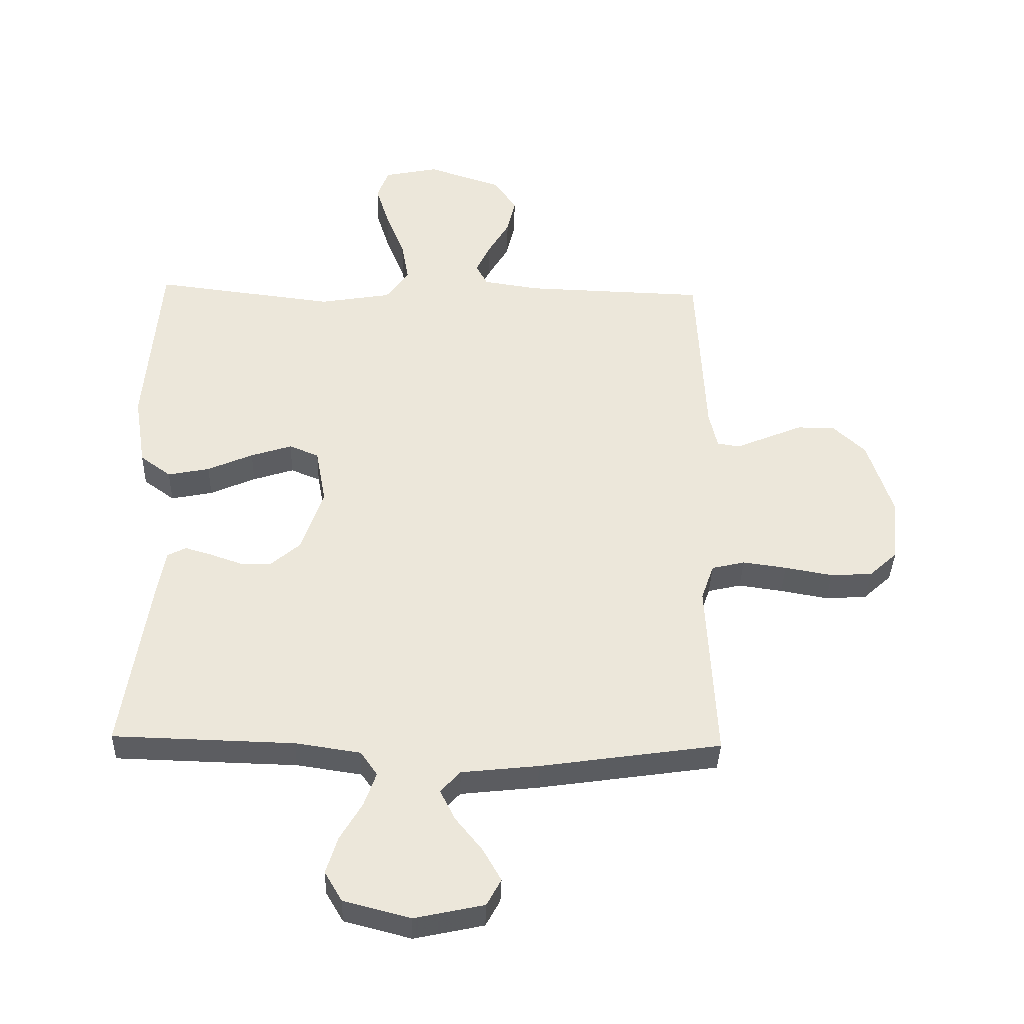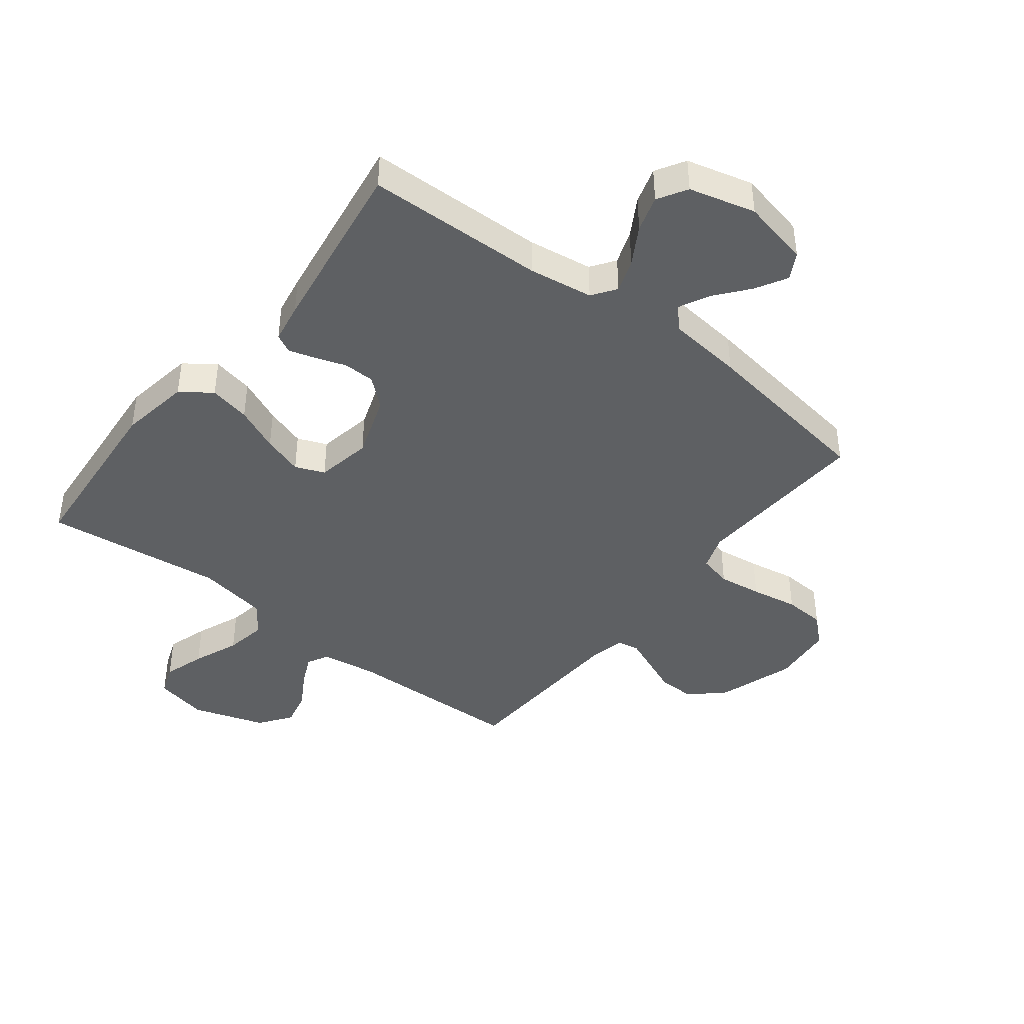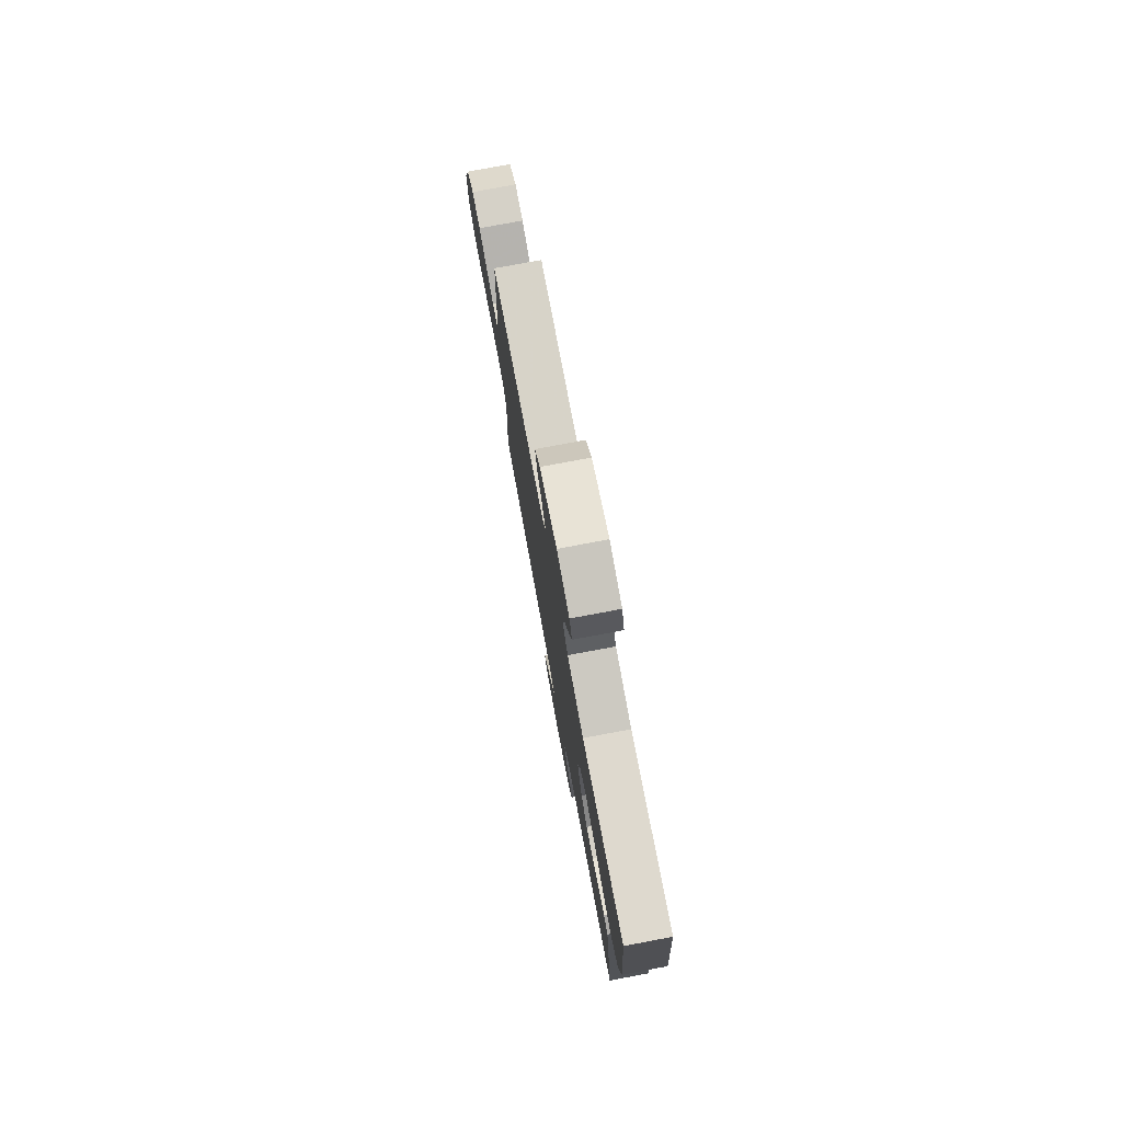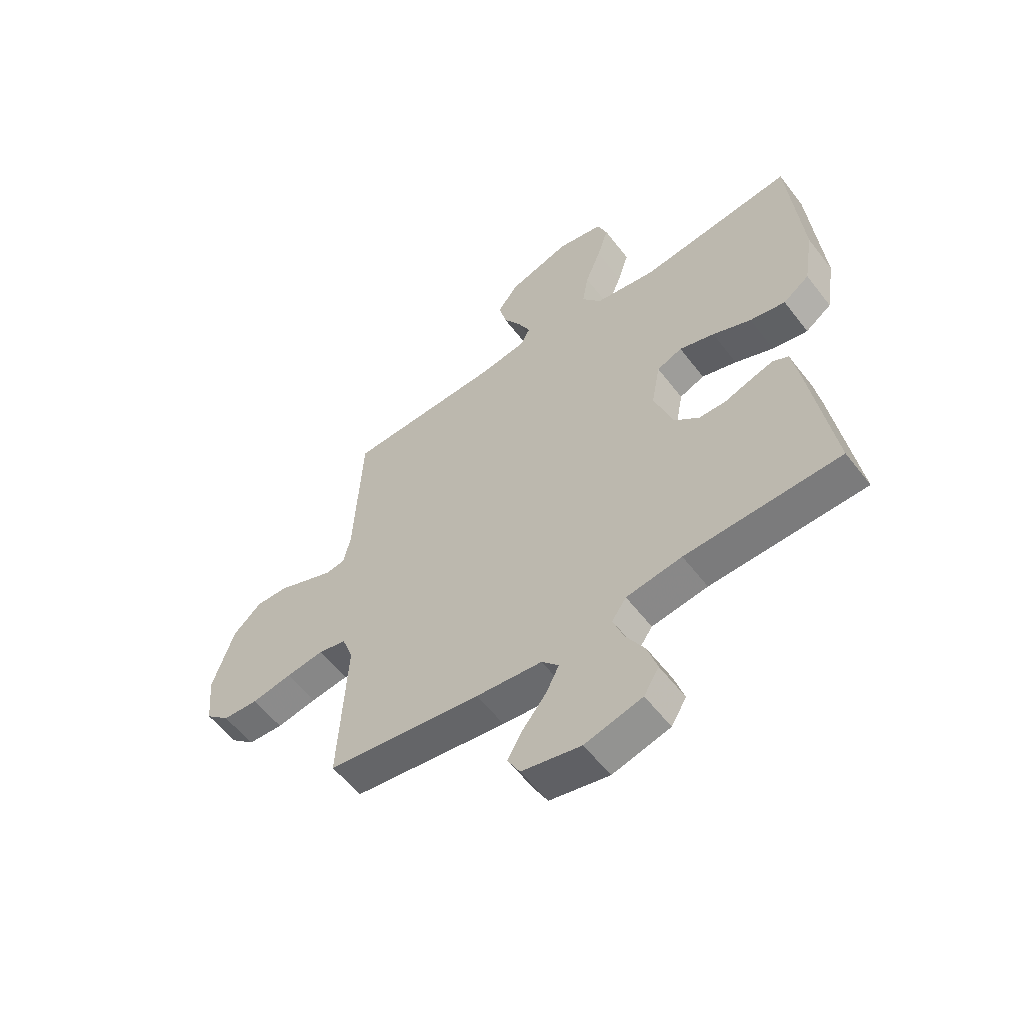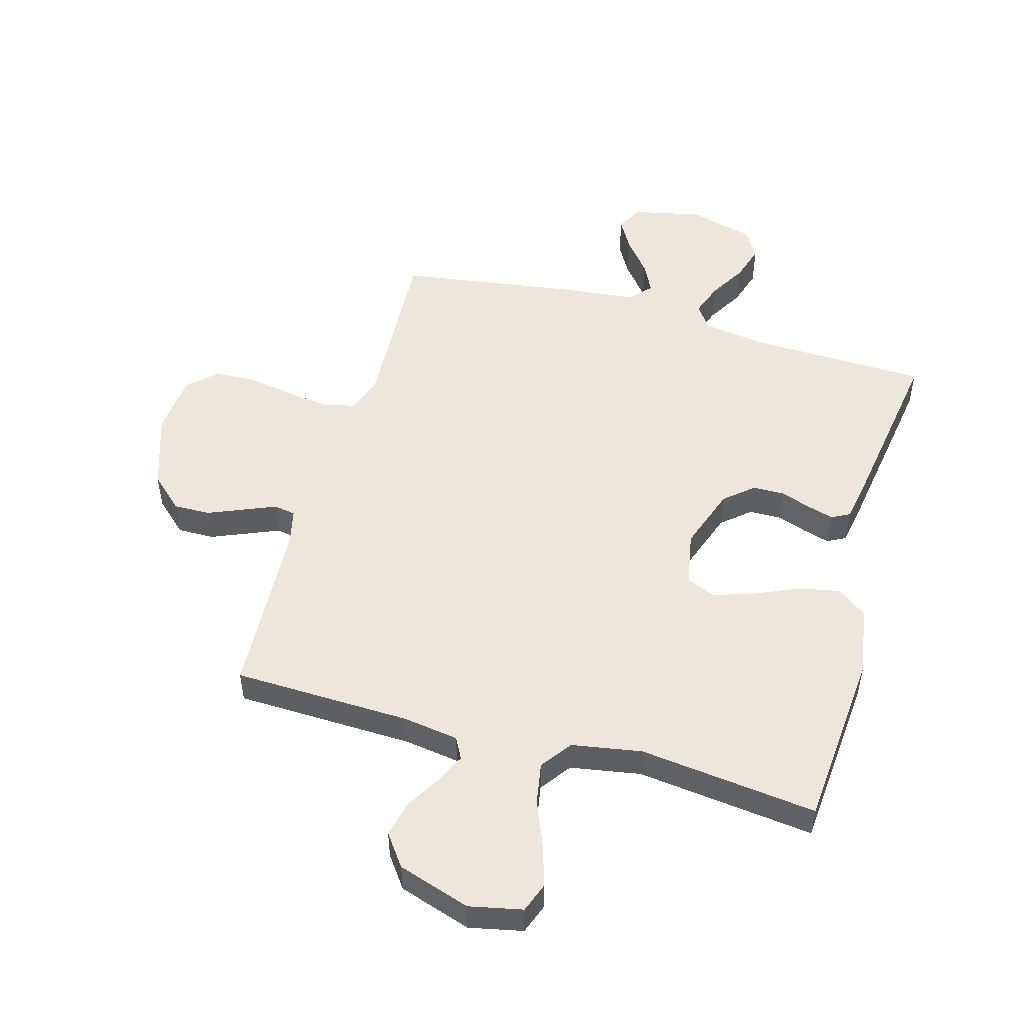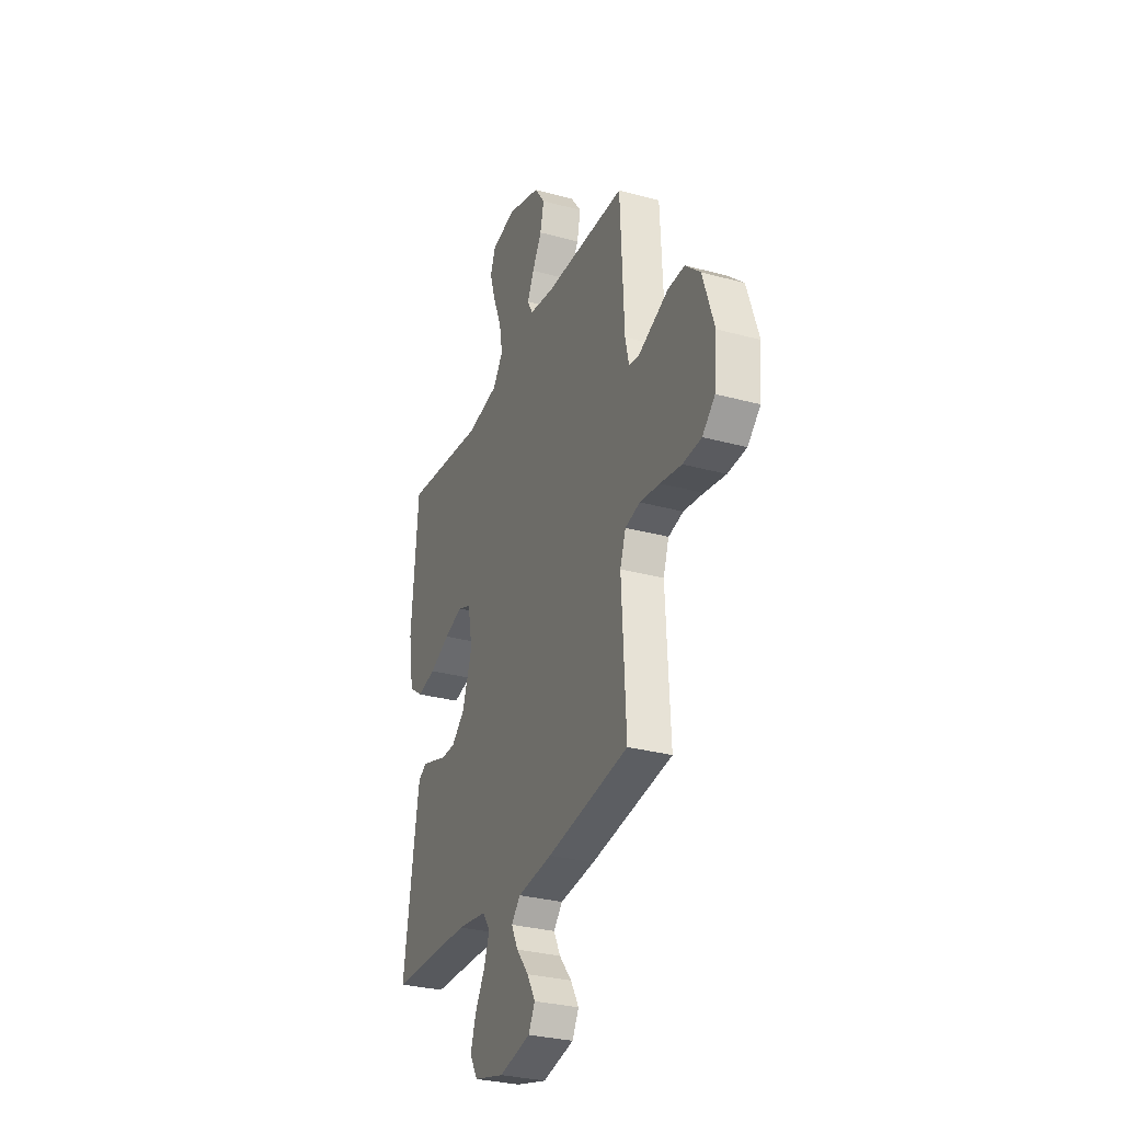
<metadata>
{"format":"obj","ext":"obj","renderer":"f3d","projection":"perspective","resolution":1024,"background":"white","views":[{"elev":-37.0,"azim":178.3,"up":"+Z"},{"elev":-42.2,"azim":142.0,"up":"+Y"},{"elev":77.9,"azim":79.4,"up":"+Z"},{"elev":-57.4,"azim":37.2,"up":"+Z"},{"elev":51.0,"azim":15.7,"up":"+Y"},{"elev":-30.4,"azim":-111.6,"up":"+Z"}]}
</metadata>
<code>
v -0.5 0.07 0.5
v -0.2 0.07 0.509
v -0.107 0.07 0.523
v -0.088 0.07 0.559
v -0.112 0.07 0.61
v -0.147 0.07 0.669
v -0.161 0.07 0.729
v -0.122 0.07 0.783
v 0 0.07 0.823
v 0.09 0.07 0.804
v 0.109 0.07 0.753
v 0.087 0.07 0.683
v 0.056 0.07 0.606
v 0.044 0.07 0.536
v 0.082 0.07 0.484
v 0.2 0.07 0.464
v 0.5 0.07 0.5
v 0.525 0.07 0.2
v 0.506 0.07 0.081
v 0.455 0.07 0.044
v 0.386 0.07 0.058
v 0.311 0.07 0.091
v 0.243 0.07 0.113
v 0.194 0.07 0.093
v 0.177 0.07 0
v 0.214 0.07 -0.106
v 0.262 0.07 -0.147
v 0.315 0.07 -0.148
v 0.367 0.07 -0.13
v 0.411 0.07 -0.117
v 0.442 0.07 -0.133
v 0.454 0.07 -0.2
v 0.5 0.07 -0.5
v 0.2 0.07 -0.508
v 0.092 0.07 -0.524
v 0.064 0.07 -0.564
v 0.084 0.07 -0.62
v 0.121 0.07 -0.683
v 0.14 0.07 -0.744
v 0.111 0.07 -0.793
v 0 0.07 -0.822
v -0.115 0.07 -0.797
v -0.139 0.07 -0.753
v -0.109 0.07 -0.7
v -0.064 0.07 -0.644
v -0.039 0.07 -0.594
v -0.072 0.07 -0.558
v -0.2 0.07 -0.544
v -0.5 0.07 -0.5
v -0.484 0.07 -0.2
v -0.505 0.07 -0.14
v -0.56 0.07 -0.127
v -0.633 0.07 -0.137
v -0.712 0.07 -0.151
v -0.781 0.07 -0.147
v -0.828 0.07 -0.104
v -0.838 0.07 0
v -0.796 0.07 0.129
v -0.741 0.07 0.18
v -0.679 0.07 0.179
v -0.619 0.07 0.154
v -0.566 0.07 0.132
v -0.529 0.07 0.138
v -0.515 0.07 0.2
v -0.5 0 0.5
v -0.2 0 0.509
v -0.107 0 0.523
v -0.088 0 0.559
v -0.112 0 0.61
v -0.147 0 0.669
v -0.161 0 0.729
v -0.122 0 0.783
v 0 0 0.823
v 0.09 0 0.804
v 0.109 0 0.753
v 0.087 0 0.683
v 0.056 0 0.606
v 0.044 0 0.536
v 0.082 0 0.484
v 0.2 0 0.464
v 0.5 0 0.5
v 0.525 0 0.2
v 0.506 0 0.081
v 0.455 0 0.044
v 0.386 0 0.058
v 0.311 0 0.091
v 0.243 0 0.113
v 0.194 0 0.093
v 0.177 0 0
v 0.214 0 -0.106
v 0.262 0 -0.147
v 0.315 0 -0.148
v 0.367 0 -0.13
v 0.411 0 -0.117
v 0.442 0 -0.133
v 0.454 0 -0.2
v 0.5 0 -0.5
v 0.2 0 -0.508
v 0.092 0 -0.524
v 0.064 0 -0.564
v 0.084 0 -0.62
v 0.121 0 -0.683
v 0.14 0 -0.744
v 0.111 0 -0.793
v 0 0 -0.822
v -0.115 0 -0.797
v -0.139 0 -0.753
v -0.109 0 -0.7
v -0.064 0 -0.644
v -0.039 0 -0.594
v -0.072 0 -0.558
v -0.2 0 -0.544
v -0.5 0 -0.5
v -0.484 0 -0.2
v -0.505 0 -0.14
v -0.56 0 -0.127
v -0.633 0 -0.137
v -0.712 0 -0.151
v -0.781 0 -0.147
v -0.828 0 -0.104
v -0.838 0 0
v -0.796 0 0.129
v -0.741 0 0.18
v -0.679 0 0.179
v -0.619 0 0.154
v -0.566 0 0.132
v -0.529 0 0.138
v -0.515 0 0.2
f 59 60 61
f 58 59 61
f 57 58 61
f 56 57 61
f 55 56 61
f 54 55 61
f 53 54 61
f 52 53 61 62
f 51 52 62 63
f 47 48 49 50
f 51 63 64
f 50 51 64
f 47 50 64
f 43 44 45
f 42 43 45
f 41 42 45
f 40 41 45
f 39 40 45
f 38 39 45
f 37 38 45
f 36 37 45 46
f 64 1 2
f 47 64 2
f 46 47 2
f 36 46 2
f 35 36 2
f 32 33 34
f 31 32 34
f 30 31 34
f 29 30 34
f 28 29 34
f 20 21 22
f 19 20 22
f 18 19 22
f 17 18 22
f 16 17 22
f 15 16 22 23
f 14 15 23 24
f 11 12 13
f 10 11 13
f 9 10 13
f 8 9 13
f 7 8 13
f 6 7 13
f 5 6 13
f 4 5 13 14
f 14 24 25
f 4 14 25
f 3 4 25
f 27 28 34 35
f 26 27 35
f 25 26 35
f 3 25 35
f 2 3 35
f 125 124 123
f 125 123 122
f 125 122 121
f 125 121 120
f 125 120 119
f 125 119 118
f 125 118 117
f 126 125 117 116
f 127 126 116 115
f 114 113 112 111
f 128 127 115
f 128 115 114
f 128 114 111
f 109 108 107
f 109 107 106
f 109 106 105
f 109 105 104
f 109 104 103
f 109 103 102
f 109 102 101
f 110 109 101 100
f 66 65 128
f 66 128 111
f 66 111 110
f 66 110 100
f 66 100 99
f 98 97 96
f 98 96 95
f 98 95 94
f 98 94 93
f 98 93 92
f 86 85 84
f 86 84 83
f 86 83 82
f 86 82 81
f 86 81 80
f 87 86 80 79
f 88 87 79 78
f 77 76 75
f 77 75 74
f 77 74 73
f 77 73 72
f 77 72 71
f 77 71 70
f 77 70 69
f 78 77 69 68
f 89 88 78
f 89 78 68
f 89 68 67
f 99 98 92 91
f 99 91 90
f 99 90 89
f 99 89 67
f 99 67 66
f 1 65 66 2
f 2 66 67 3
f 3 67 68 4
f 4 68 69 5
f 5 69 70 6
f 6 70 71 7
f 7 71 72 8
f 8 72 73 9
f 9 73 74 10
f 10 74 75 11
f 11 75 76 12
f 12 76 77 13
f 13 77 78 14
f 14 78 79 15
f 15 79 80 16
f 16 80 81 17
f 17 81 82 18
f 18 82 83 19
f 19 83 84 20
f 20 84 85 21
f 21 85 86 22
f 22 86 87 23
f 23 87 88 24
f 24 88 89 25
f 25 89 90 26
f 26 90 91 27
f 27 91 92 28
f 28 92 93 29
f 29 93 94 30
f 30 94 95 31
f 31 95 96 32
f 32 96 97 33
f 33 97 98 34
f 34 98 99 35
f 35 99 100 36
f 36 100 101 37
f 37 101 102 38
f 38 102 103 39
f 39 103 104 40
f 40 104 105 41
f 41 105 106 42
f 42 106 107 43
f 43 107 108 44
f 44 108 109 45
f 45 109 110 46
f 46 110 111 47
f 47 111 112 48
f 48 112 113 49
f 49 113 114 50
f 50 114 115 51
f 51 115 116 52
f 52 116 117 53
f 53 117 118 54
f 54 118 119 55
f 55 119 120 56
f 56 120 121 57
f 57 121 122 58
f 58 122 123 59
f 59 123 124 60
f 60 124 125 61
f 61 125 126 62
f 62 126 127 63
f 63 127 128 64
f 64 128 65 1

</code>
